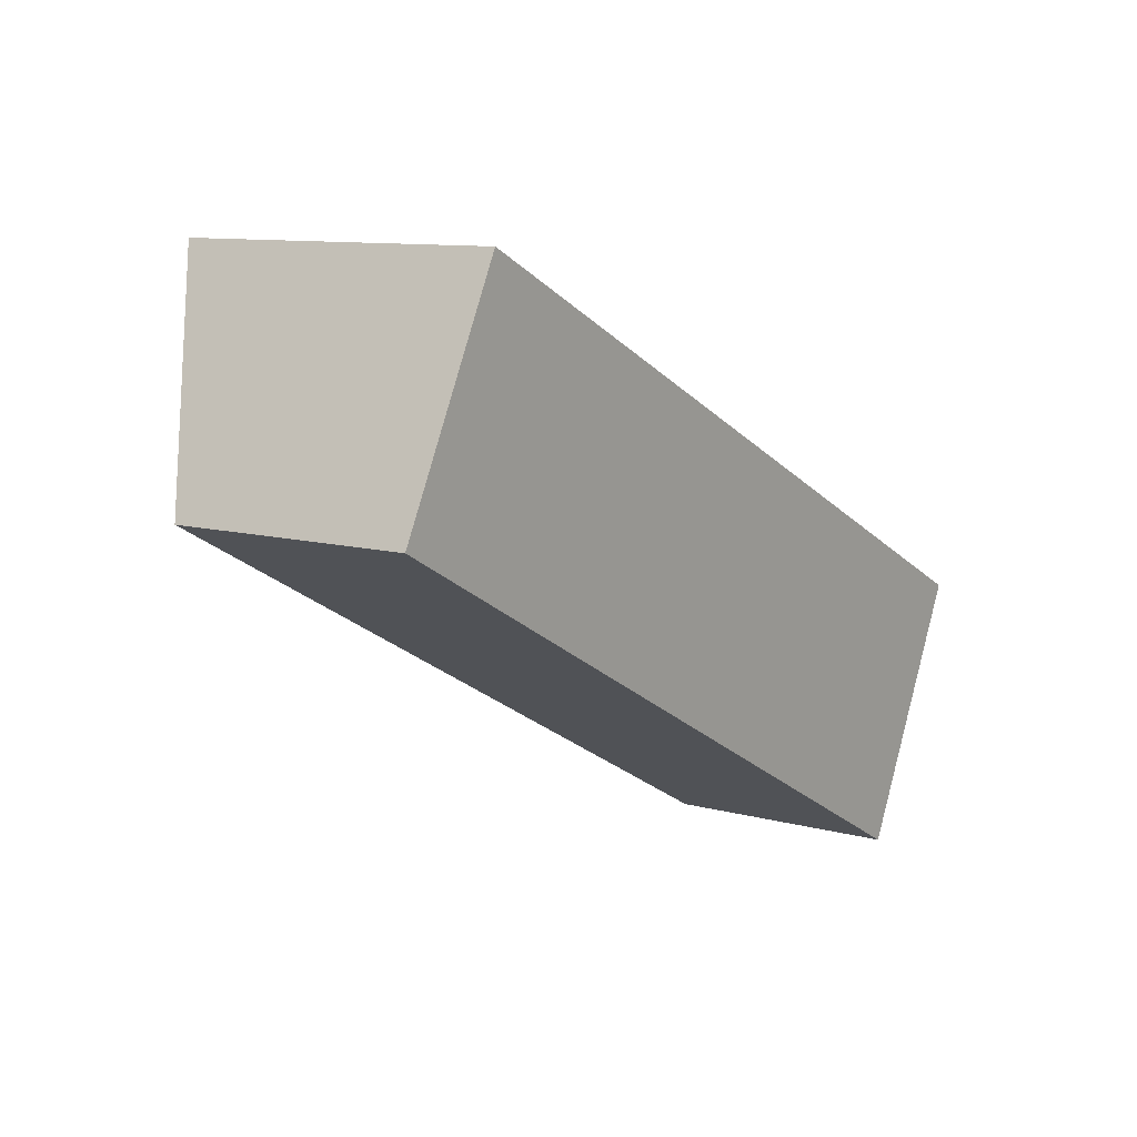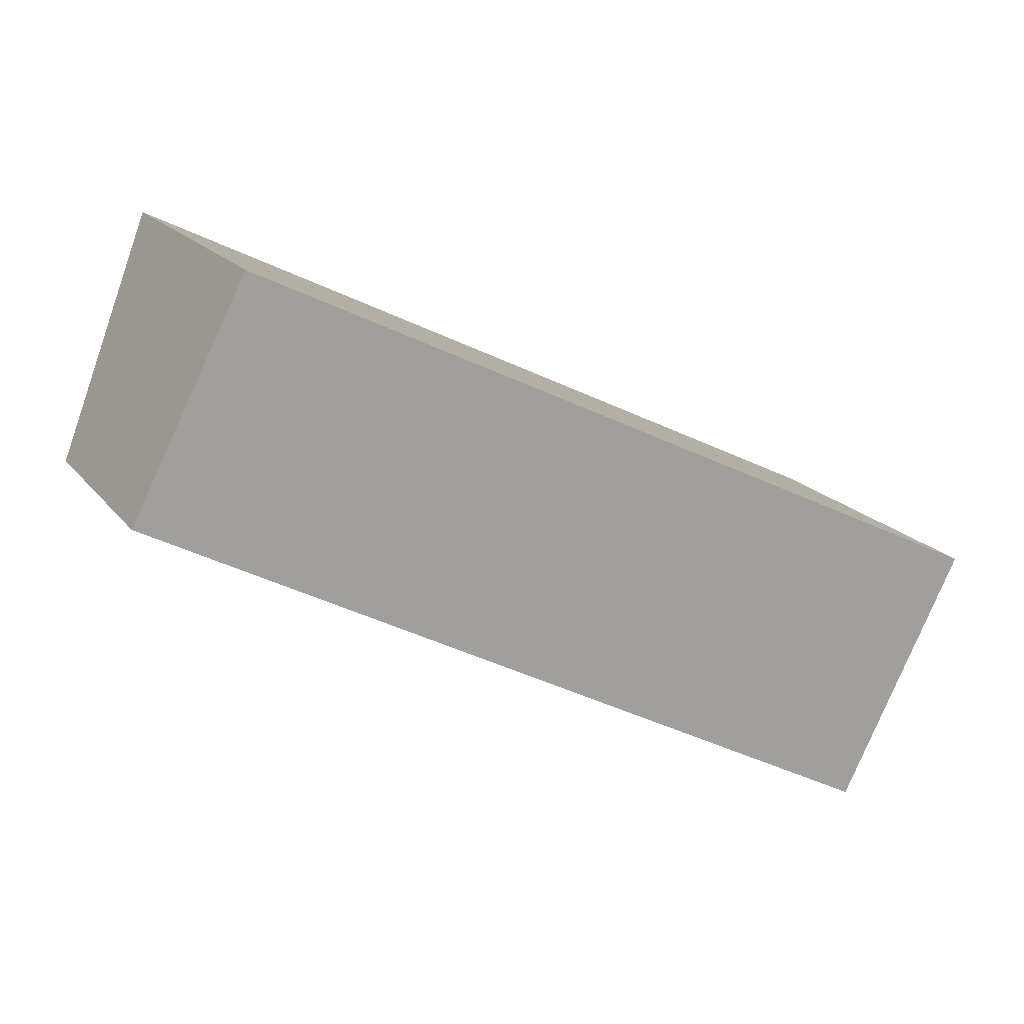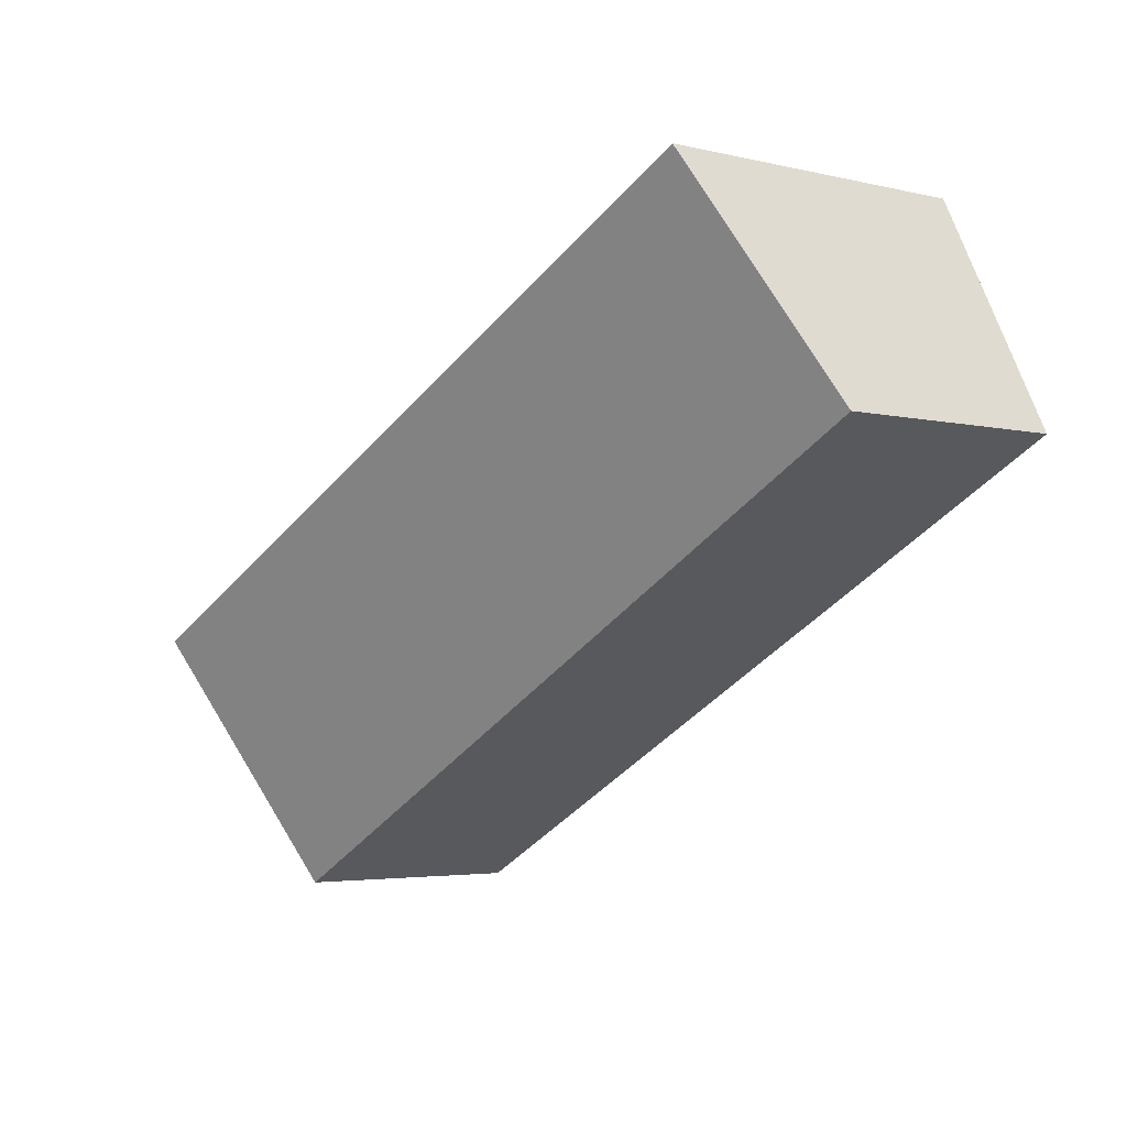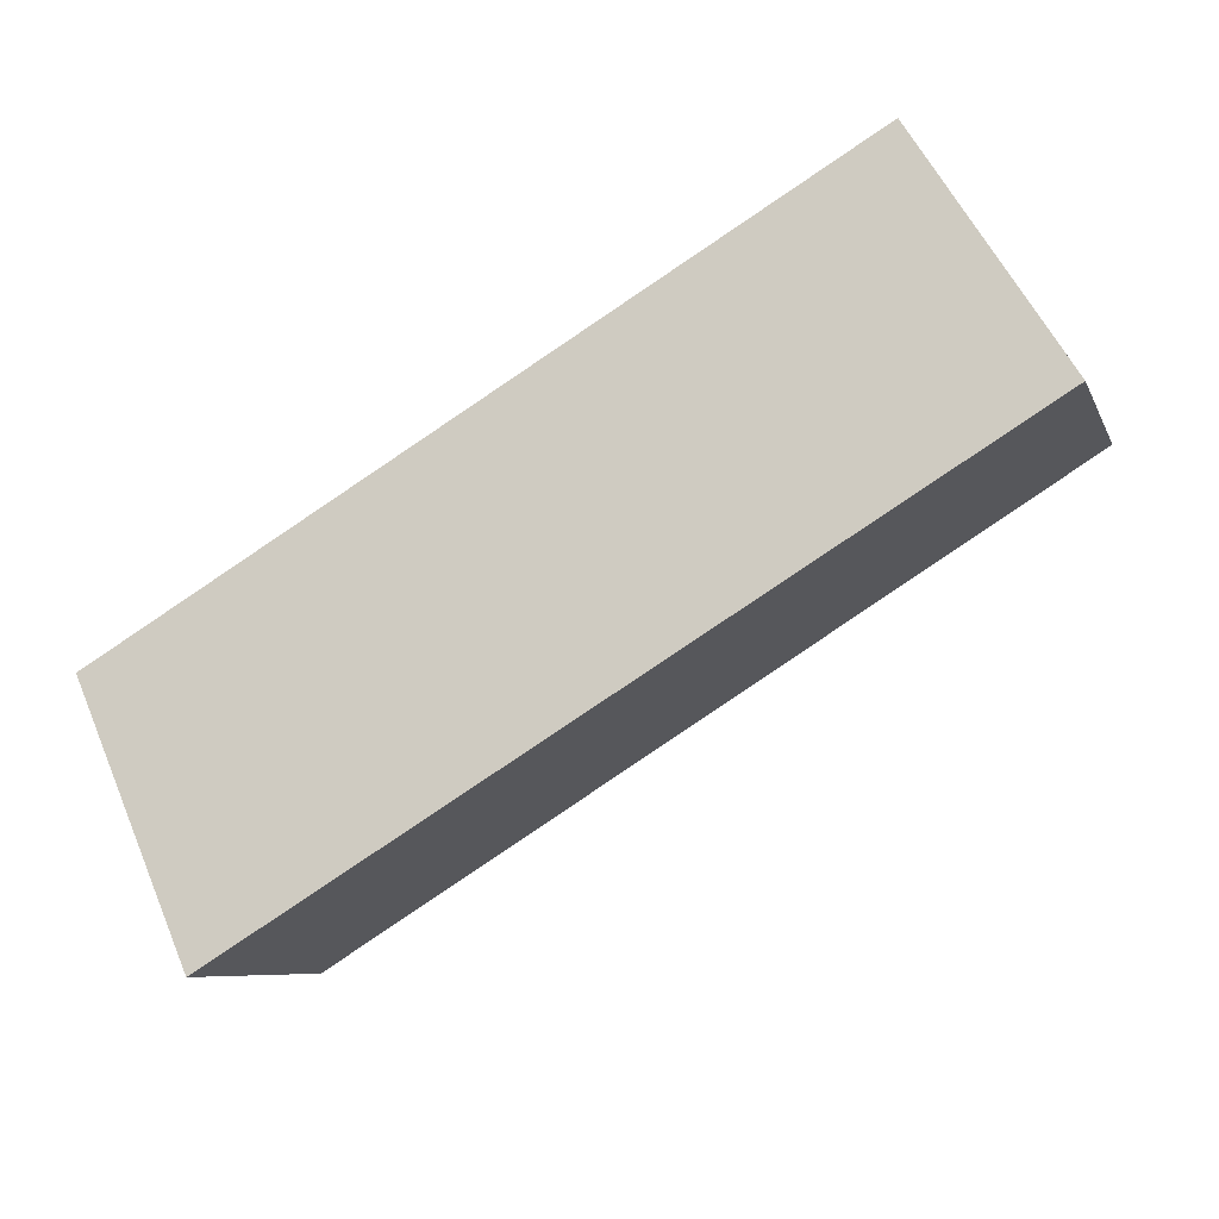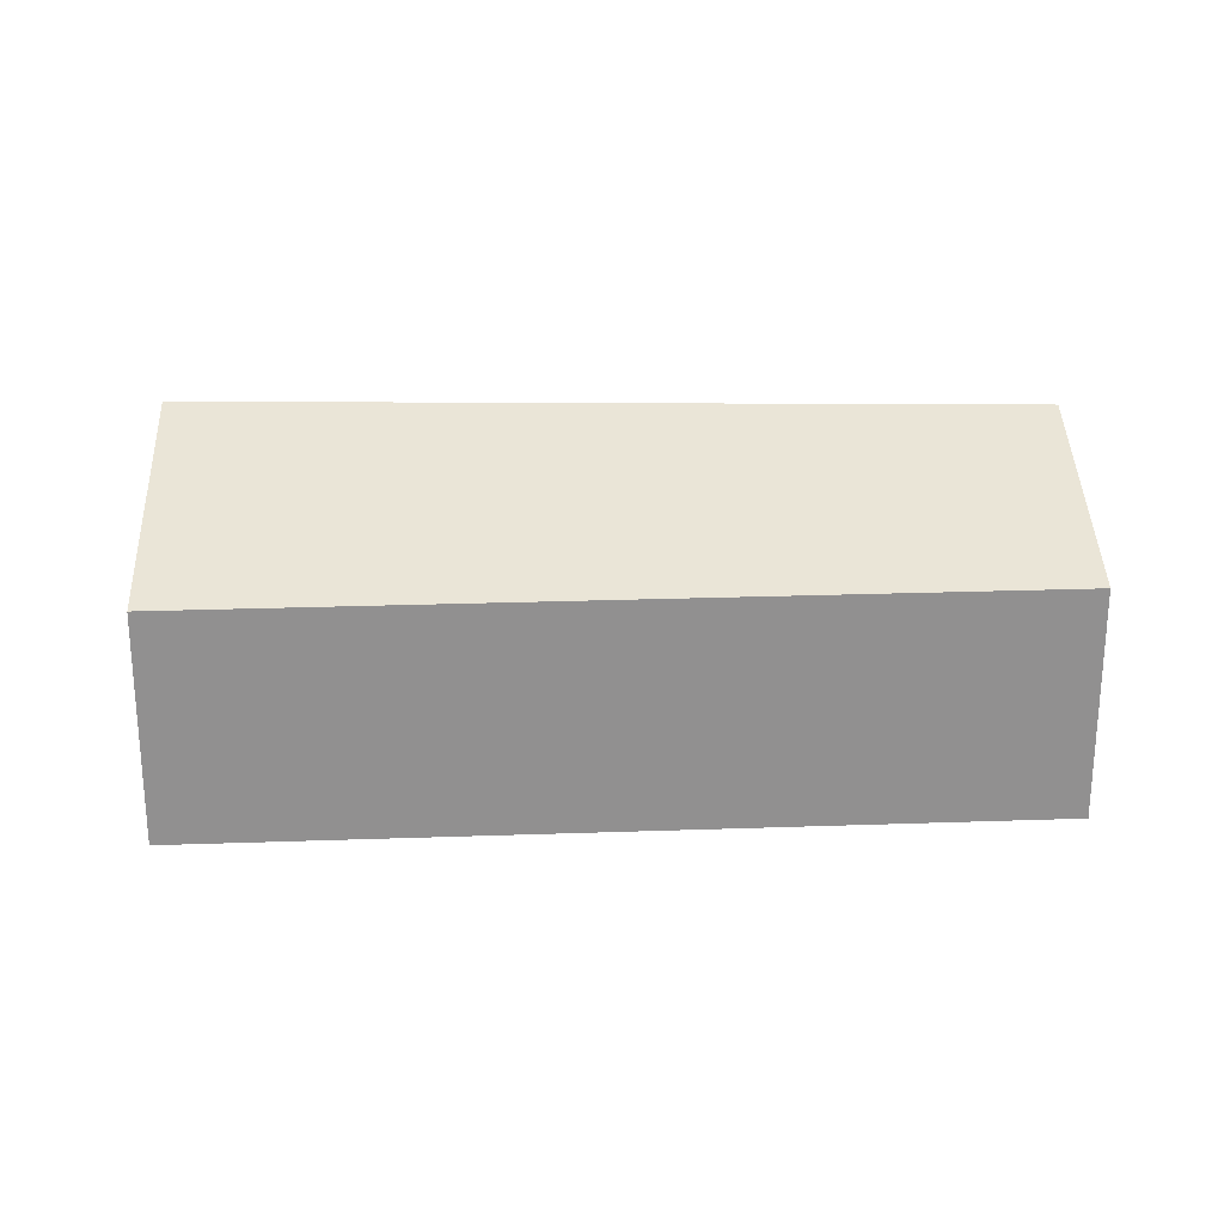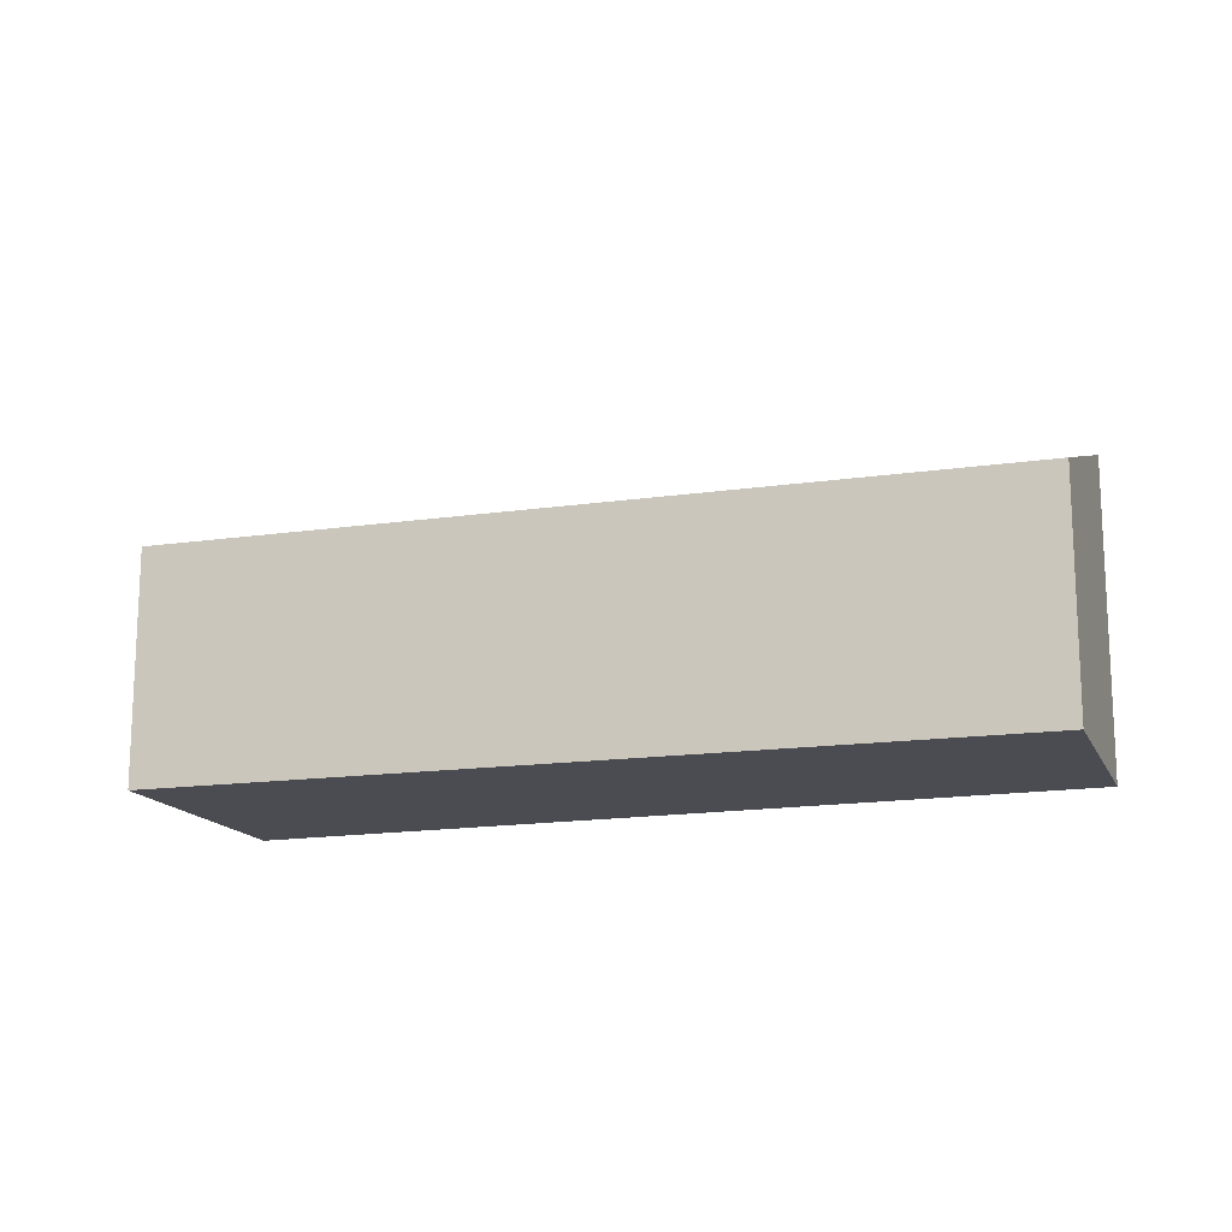
<metadata>
{"format":"obj","ext":"obj","renderer":"f3d","projection":"perspective","resolution":1024,"background":"white","views":[{"elev":10.1,"azim":-55.0,"up":"+Z"},{"elev":17.9,"azim":-25.3,"up":"+Z"},{"elev":-3.8,"azim":-128.7,"up":"+Z"},{"elev":53.5,"azim":157.1,"up":"+Z"},{"elev":24.5,"azim":-155.3,"up":"+Y"},{"elev":-15.5,"azim":-135.0,"up":"+Y"}]}
</metadata>
<code>
v  21.58 7.937 -4.166
v  13.42 7.937 0.169
v  21.72 8.047 -3.882
v  18.67 5.715 -9.922
v  0 5.715 3.499e-16
v  2.751 7.796 5.376
v  2.751 -3.292e-16 5.376
v  13.42 -1.035e-17 0.169
v  21.72 2.377e-16 -3.882
v  18.67 6.075e-16 -9.922
v  21.58 2.551e-16 -4.166
v  0 0 0
g defaultobject
f 1 2 3
f 2 1 4
f 2 4 5
f 2 5 6
f 7 2 6
f 2 7 8
f 2 8 3
f 3 8 9
f 9 1 3
f 1 9 4
f 4 9 10
f 10 9 11
f 10 5 4
f 5 10 12
f 5 7 6
f 7 5 12
f 8 11 9
f 11 8 10
f 10 8 12
f 12 8 7

</code>
